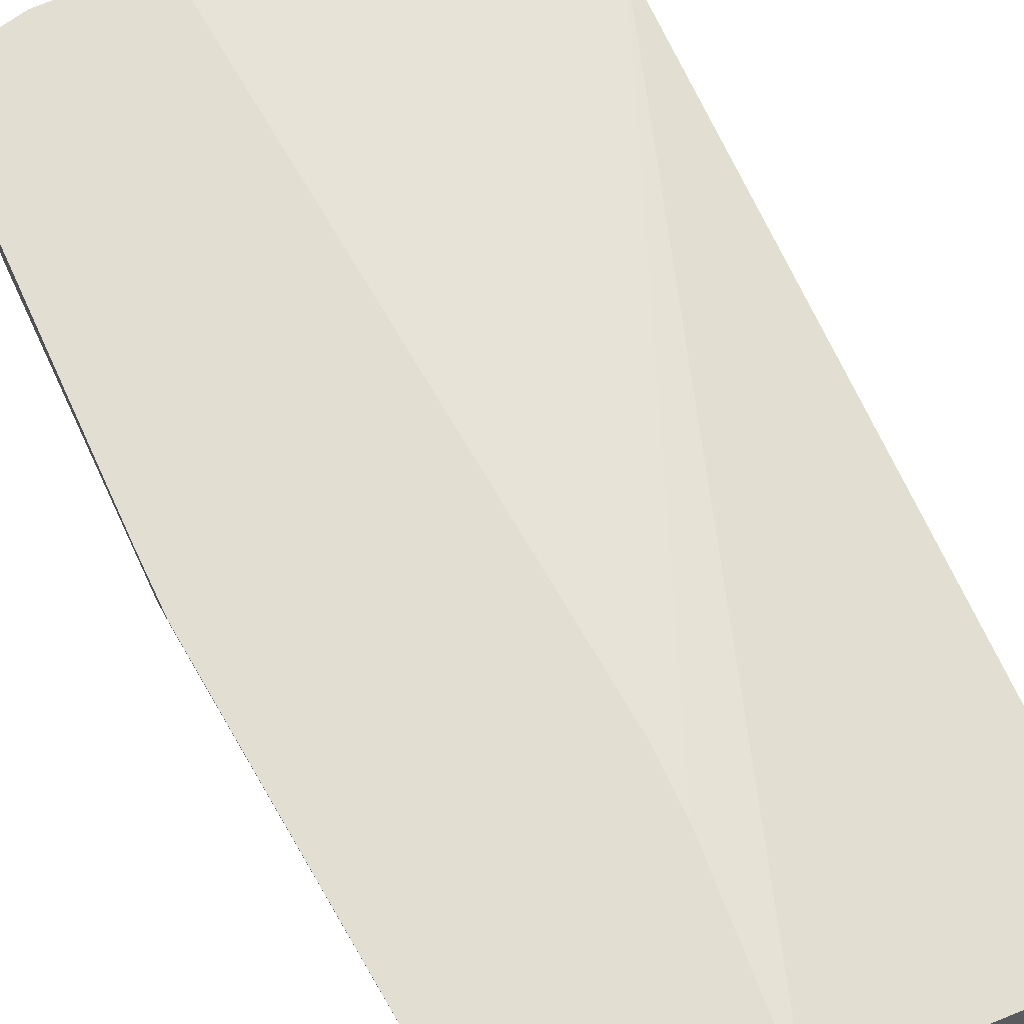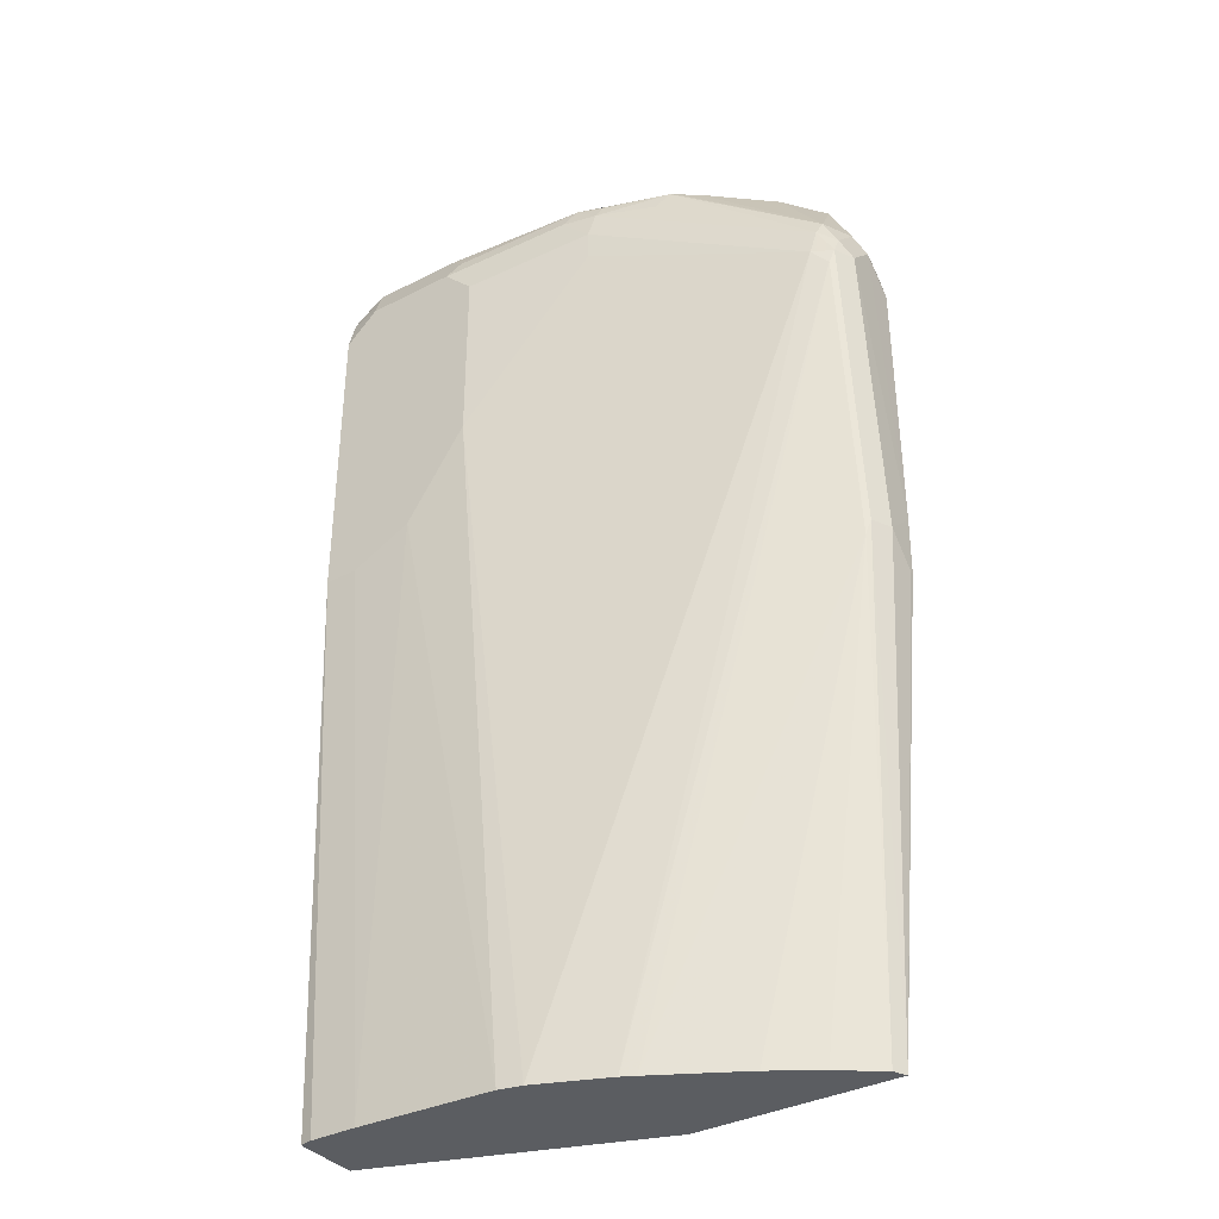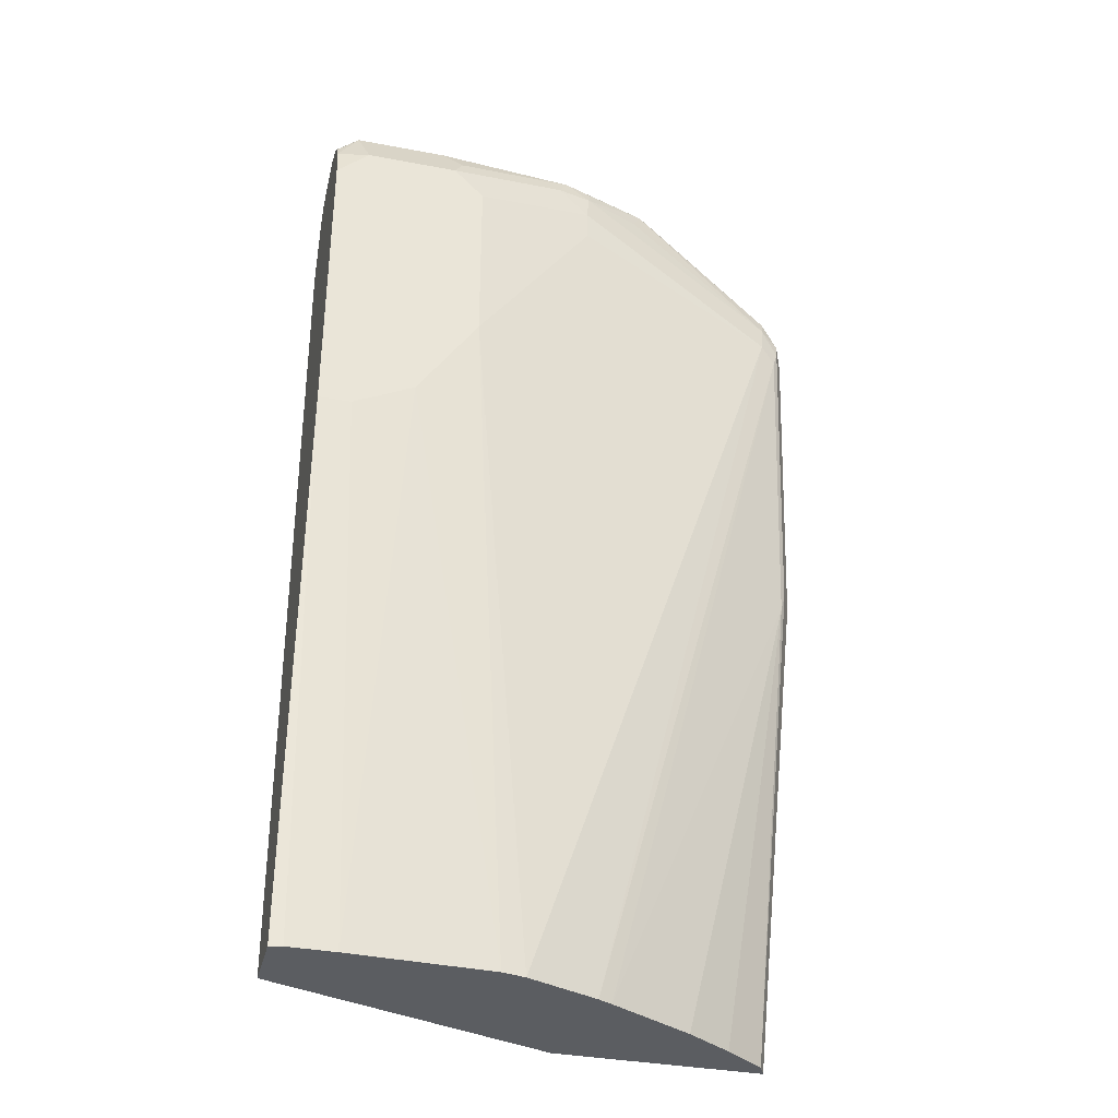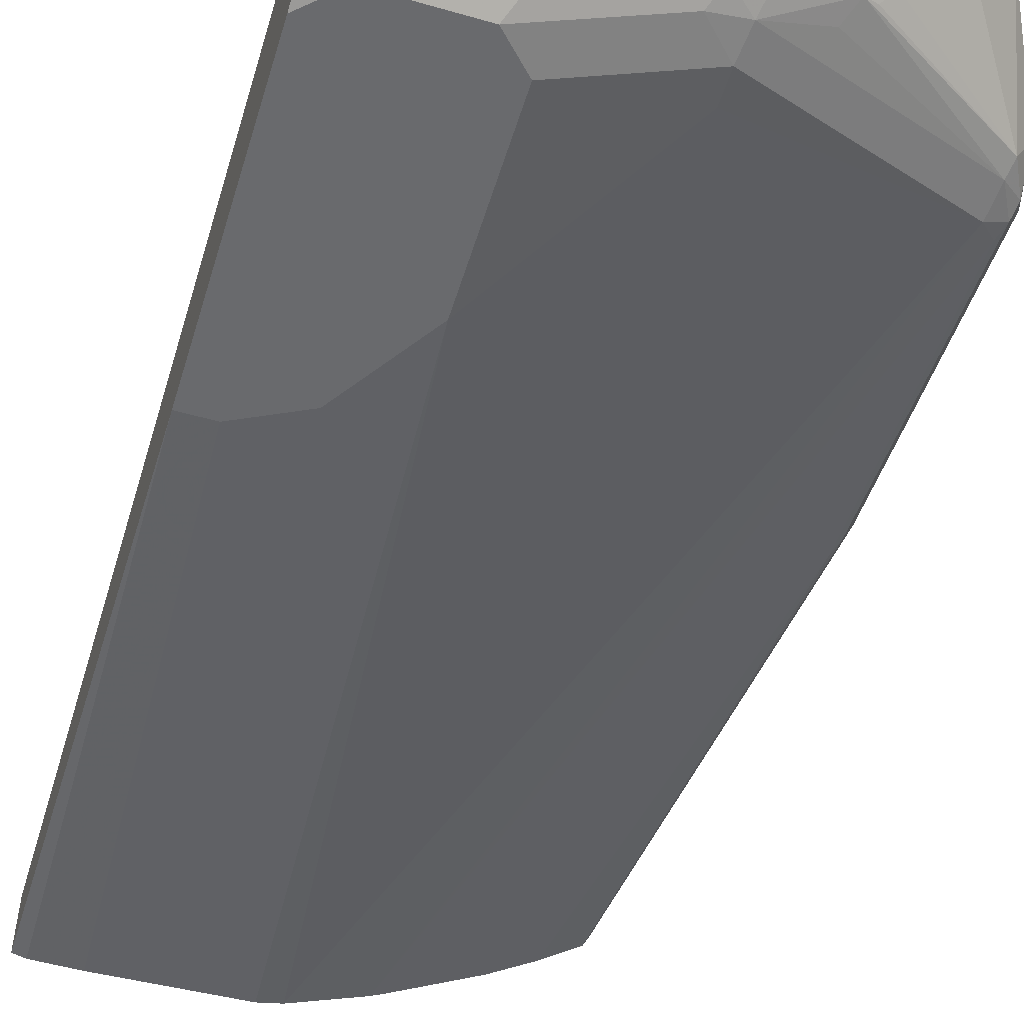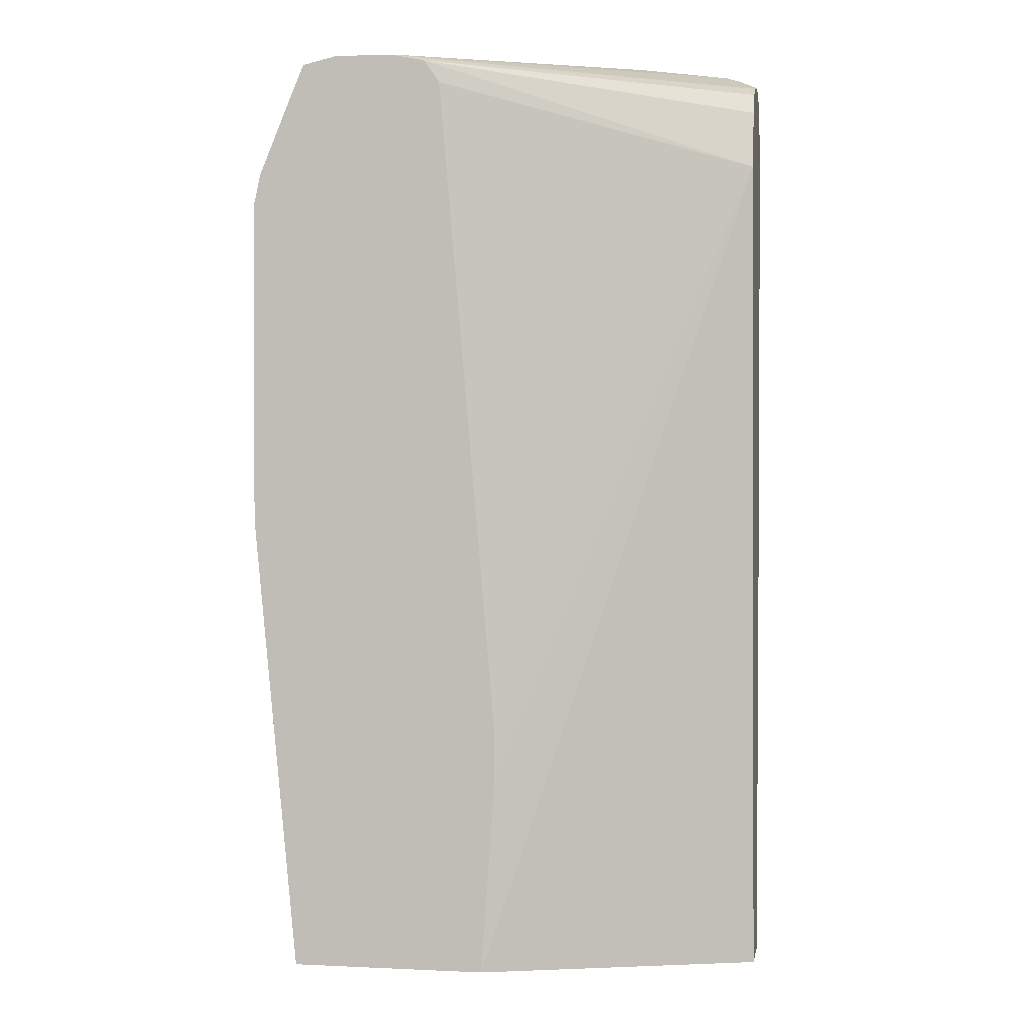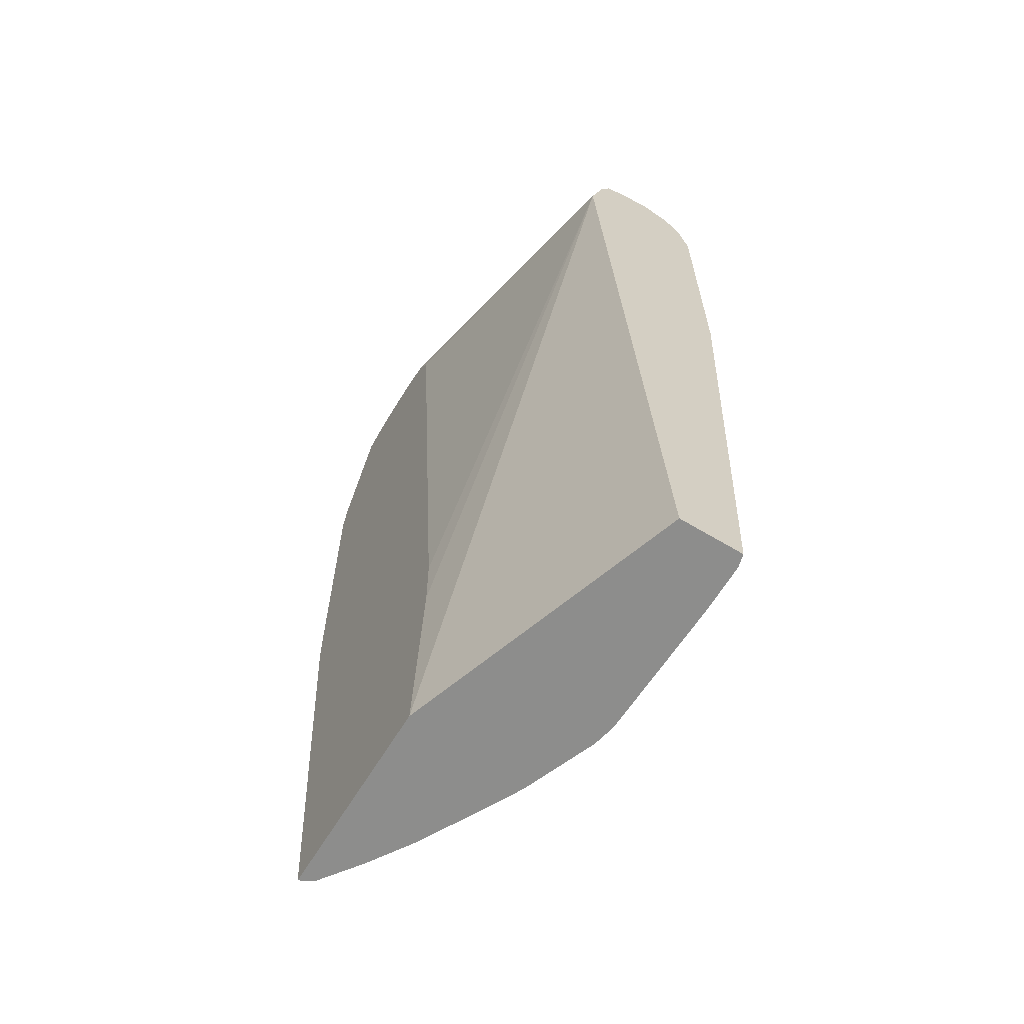
<metadata>
{"format":"obj","ext":"obj","renderer":"f3d","projection":"perspective","resolution":1024,"background":"white","views":[{"elev":67.5,"azim":-24.8,"up":"+Z"},{"elev":-36.2,"azim":-146.3,"up":"+Y"},{"elev":-35.6,"azim":166.0,"up":"+Y"},{"elev":-53.1,"azim":162.9,"up":"+Z"},{"elev":1.0,"azim":10.1,"up":"+Y"},{"elev":-64.5,"azim":58.8,"up":"+Y"}]}
</metadata>
<code>
v 0.3226 0.5932 -0.252
v 0.3124 0.5979 -0.2588
v 0.3124 0.5979 -0.2544
v 0.3226 0.589 -0.2321
v 0.3226 0.5884 -0.2671
v 0.3094 0.595 -0.2737
v 0.3035 0.601 -0.2559
v 0.1071 0.6069 -0.1785
v 0.1056 0.6065 -0.1767
v 0.1213 0.6034 -0.1767
v 0.3226 0.5835 -0.221
v 0.3226 0.5877 -0.2691
v 0.2558 0.595 -0.2737
v 0.2499 0.6069 -0.2499
v 0.2975 0.601 -0.2618
v 0.3226 0.5801 -0.2767
v 0.3226 0.5725 -0.2805
v 0.3035 0.5712 -0.2856
v 0.2975 0.5831 -0.2797
v 0.08751 0.6069 -0.1767
v 0.125 0.6025 -0.1767
v 0.3226 0.5831 -0.2202
v 0.1726 0.601 -0.2618
v 0.1785 0.6069 -0.2499
v 0.2439 0.5831 -0.2797
v 0.3226 0.5533 -0.2856
v 0.2499 0.5712 -0.2856
v 0.06964 0.6069 -0.1767
v 0.1254 0.6024 -0.1767
v 0.3226 0.571 -0.2139
v 0.1785 0.589 -0.2678
v 0.1585 0.589 -0.2633
v 0.1562 0.5979 -0.2588
v 0.119 0.601 -0.244
v 0.125 0.6069 -0.2321
v 0.3226 0.3748 -0.2856
v 0.2321 0.5533 -0.2856
v 0.07141 0.6069 -0.1785
v 0.04957 0.6024 -0.1767
v 0.1349 0.589 -0.1767
v 0.3226 0.5368 -0.2046
v 0.1607 0.5712 -0.2678
v 0.0335 0.5355 -0.2276
v 0.125 0.589 -0.2499
v 0.1116 0.5979 -0.241
v 0.1049 0.6024 -0.2321
v 0.03126 0.5444 -0.2231
v 0.08703 0.6024 -0.2142
v 0.3035 0.3748 -0.2856
v 0.3226 0.04755 -0.269
v 0.3153 0.04755 -0.2708
v 0.2321 0.4462 -0.2856
v 0.05133 0.6024 -0.1785
v 0.04912 0.6016 -0.1767
v 0.06696 0.5979 -0.2053
v 0.02233 0.5444 -0.2053
v 0.1687 0.1964 -0.1767
v 0.1687 0.1607 -0.1767
v 0.1607 0.04755 -0.1767
v 0.3226 0.04755 -0.2321
v 0.1607 0.5533 -0.2678
v 0.03571 0.5176 -0.2321
v 0.02382 0.5176 -0.2261
v 0.02233 0.5265 -0.2231
v 0.2678 0.3927 -0.2856
v 0.2886 0.04755 -0.2708
v 0.2082 0.04755 -0.2678
v 0.1949 0.04755 -0.2648
v 0.04374 0.589 -0.1767
v 0.01788 0.5355 -0.1964
v 0.04374 0.04755 -0.1767
v 0.02678 0.5087 -0.2276
v 0.1539 0.04755 -0.2484
v 0.01788 0.5176 -0.2142
v 0.02382 0.3391 -0.2083
v 0.02254 0.5375 -0.1767
v 0.01749 0.357 -0.1767
v 0.01788 0.5176 -0.1767
v 0.02188 0.5357 -0.1767
v 0.01788 0.3213 -0.1785
v 0.01788 0.3391 -0.1964
v 0.04763 0.04755 -0.1845
v 0.01788 0.3213 -0.1767
v 0.146 0.04755 -0.2445
v 0.02678 0.3302 -0.2098
v 0.0709 0.04755 -0.2013
v 0.1257 0.04755 -0.2336
v 0.09716 0.04755 -0.2182
f 41 57 58
f 43 63 64
f 43 62 63
f 42 62 43
f 41 59 60
f 41 58 59
f 43 64 47
f 42 61 62
f 45 47 46
f 50 59 71
f 46 55 48
f 47 64 56
f 48 55 53
f 49 66 65
f 50 60 59
f 50 82 86
f 50 71 82
f 40 57 41
f 46 47 55
f 39 56 54
f 32 44 34
f 39 55 47
f 50 86 88
f 32 42 43
f 32 43 44
f 32 34 33
f 34 45 46
f 34 46 35
f 34 44 43
f 34 43 47
f 39 47 56
f 34 47 45
f 35 48 38
f 36 50 51
f 36 51 66
f 36 66 49
f 37 52 61
f 37 61 42
f 38 48 53
f 39 53 55
f 35 46 48
f 50 88 87
f 84 87 85
f 50 84 73
f 70 74 77
f 70 77 78
f 70 78 79
f 70 79 76
f 71 80 81
f 71 81 75
f 71 75 82
f 71 83 80
f 69 70 76
f 72 73 84
f 74 81 77
f 75 85 82
f 77 81 80
f 77 80 83
f 82 85 86
f 85 87 88
f 85 88 86
f 31 42 32
f 72 84 85
f 50 87 84
f 65 66 67
f 63 75 81
f 50 73 68
f 50 68 67
f 50 67 66
f 50 66 51
f 52 62 61
f 52 65 67
f 52 67 68
f 52 68 62
f 63 81 74
f 54 56 70
f 56 64 74
f 56 74 70
f 62 72 63
f 62 68 73
f 62 73 72
f 63 74 64
f 63 72 85
f 63 85 75
f 54 70 69
f 29 41 30
f 1 17 16
f 28 53 39
f 5 12 6
f 6 13 24
f 6 24 14
f 6 14 15
f 6 15 7
f 6 12 16
f 6 16 17
f 6 17 18
f 6 18 19
f 6 19 25
f 6 25 13
f 7 15 14
f 7 14 8
f 8 20 9
f 8 14 24
f 8 24 35
f 8 35 38
f 4 10 11
f 4 9 10
f 4 7 8
f 3 7 4
f 1 2 3
f 1 3 4
f 1 4 11
f 1 11 22
f 1 22 30
f 1 30 41
f 1 41 60
f 1 60 50
f 8 38 28
f 1 50 36
f 1 26 17
f 29 40 41
f 1 16 12
f 1 12 5
f 1 5 2
f 2 6 7
f 2 7 3
f 2 5 6
f 1 36 26
f 8 28 20
f 4 8 9
f 9 28 39
f 18 49 65
f 18 65 52
f 18 52 37
f 18 37 27
f 18 27 25
f 18 25 19
f 21 29 22
f 23 25 31
f 18 36 49
f 23 31 32
f 23 33 34
f 23 34 35
f 23 35 24
f 25 27 31
f 27 37 42
f 27 42 31
f 28 38 53
f 9 20 28
f 23 32 33
f 18 26 36
f 22 29 30
f 17 26 18
f 9 54 69
f 9 69 76
f 9 76 79
f 9 79 78
f 9 78 77
f 9 77 83
f 9 83 71
f 9 71 59
f 9 59 58
f 9 39 54
f 9 57 40
f 9 40 29
f 9 29 21
f 9 21 10
f 10 21 22
f 10 22 11
f 13 23 24
f 13 25 23
f 9 58 57

</code>
